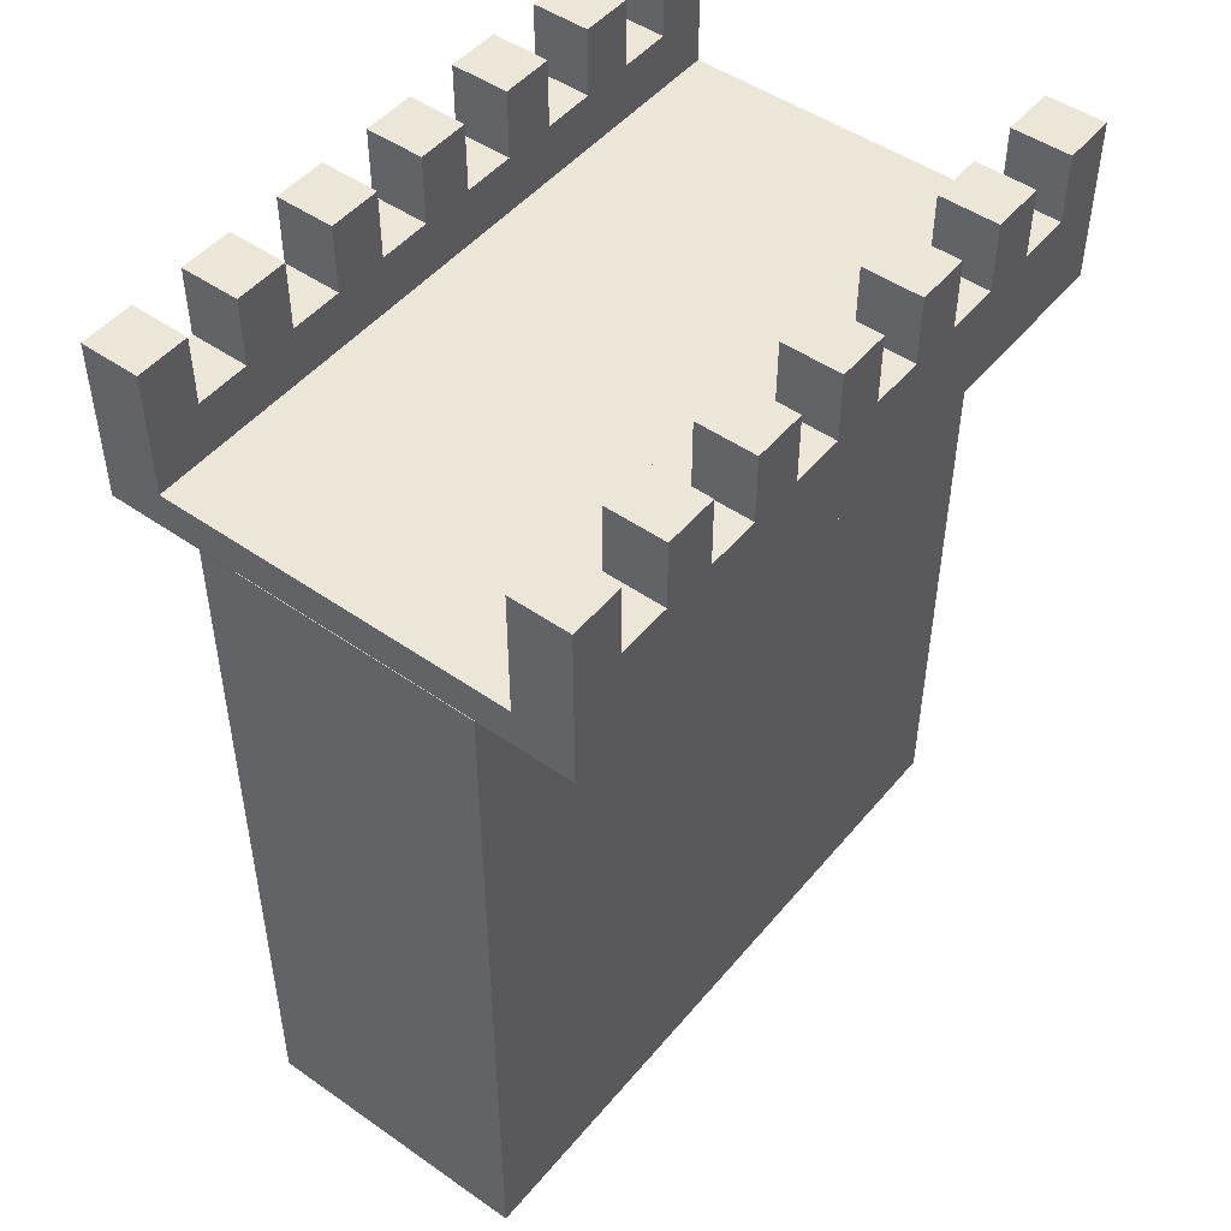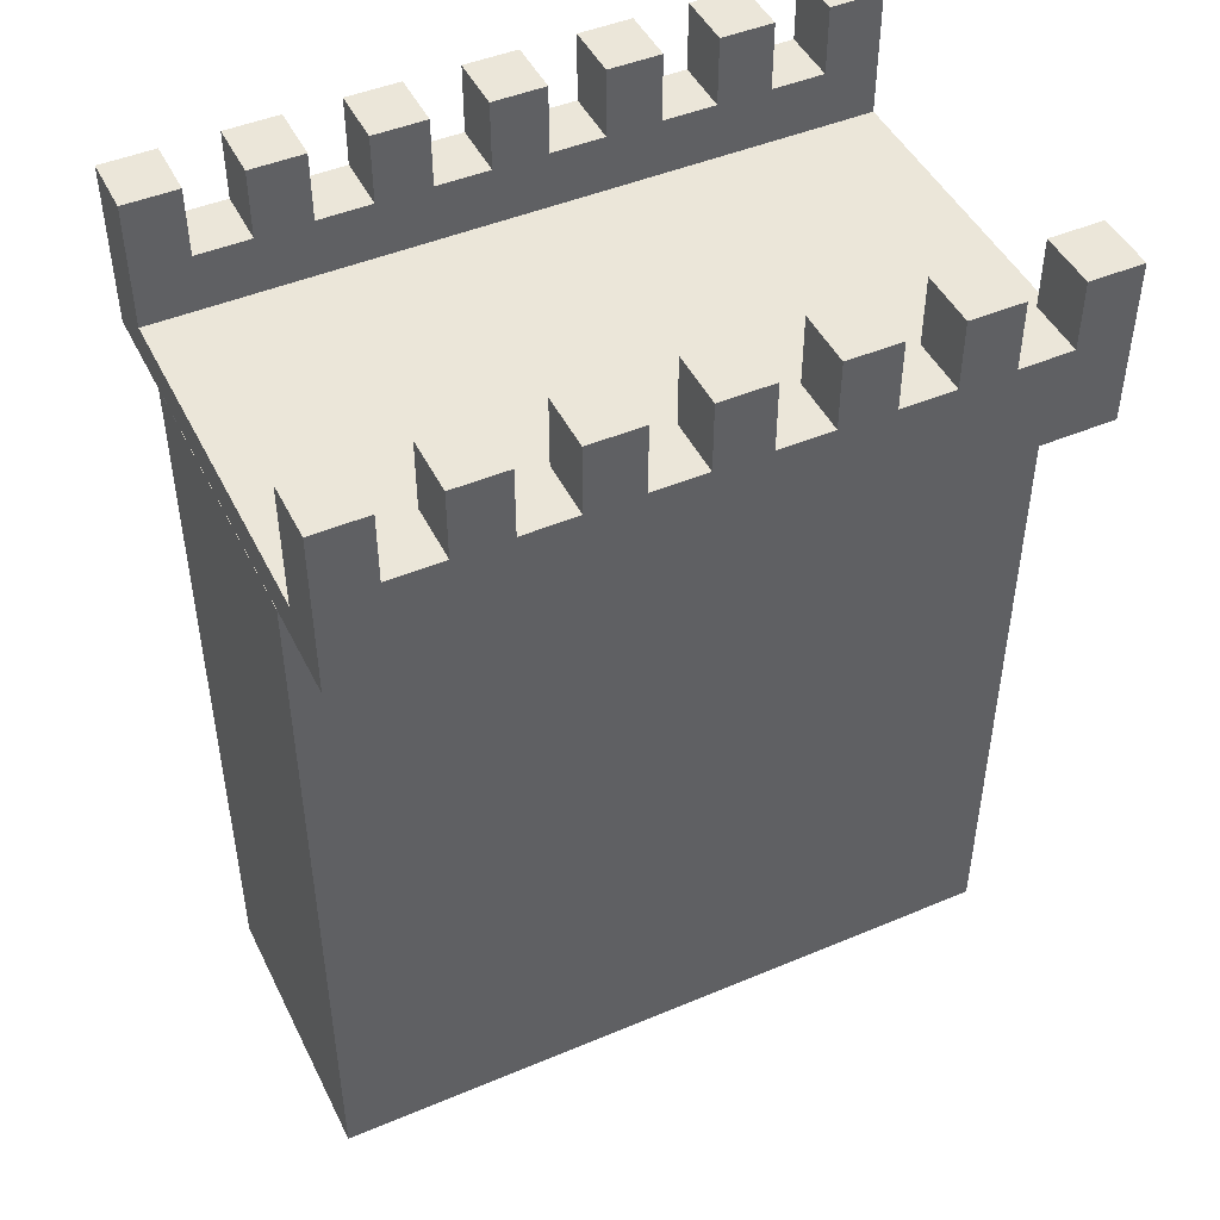
<metadata>
{"format":"obj","ext":"obj","renderer":"f3d","projection":"perspective","resolution":1024,"background":"white","views":[{"elev":48.7,"azim":127.9,"up":"+Y"},{"elev":46.7,"azim":-25.5,"up":"+Y"}]}
</metadata>
<code>
o Cube.004_Cube.017
v -2.5 0 1
v -2.5 5 1
v -2.5 0 -1
v -2.5 5 -1
v 2.5 0 1
v 2.5 5 1
v 2.5 0 -1
v 2.5 5 -1
f 1 2 4 3
f 3 4 8 7
f 7 8 6 5
f 5 6 2 1
f 3 7 5 1
f 8 4 2 6
o Cube.005_Cube.020
v -2.5 4.843 1
v -2.5 5.38 1
v -2.5 4.843 -1
v -2.5 5.38 -1
v 2.5 4.843 1
v 2.5 5.38 1
v 2.5 4.843 -1
v 2.5 5.38 -1
v 2.115 4.843 -1
v 1.731 4.843 -1
v 1.346 4.843 -1
v 0.9615 4.843 -1
v 0.5769 4.843 -1
v 0.1923 4.843 -1
v -0.1923 4.843 -1
v -0.5769 4.843 -1
v -0.9615 4.843 -1
v -1.346 4.843 -1
v -1.731 4.843 -1
v -2.115 4.843 -1
v -2.115 5.38 -1
v -1.731 5.38 -1
v -1.346 5.38 -1
v -0.9615 5.38 -1
v -0.5769 5.38 -1
v -0.1923 5.38 -1
v 0.1923 5.38 -1
v 0.5769 5.38 -1
v 0.9615 5.38 -1
v 1.346 5.38 -1
v 1.731 5.38 -1
v 2.115 5.38 -1
v -2.115 4.843 1
v -1.731 4.843 1
v -1.346 4.843 1
v -0.9615 4.843 1
v -0.5769 4.843 1
v -0.1923 4.843 1
v 0.1923 4.843 1
v 0.5769 4.843 1
v 0.9615 4.843 1
v 1.346 4.843 1
v 1.731 4.843 1
v 2.115 4.843 1
v 2.115 5.38 1
v 1.731 5.38 1
v 1.346 5.38 1
v 0.9615 5.38 1
v 0.5769 5.38 1
v 0.1923 5.38 1
v -0.1923 5.38 1
v -0.5769 5.38 1
v -0.9615 5.38 1
v -1.346 5.38 1
v -1.731 5.38 1
v -2.115 5.38 1
v 2.115 4.843 -1
v 1.731 4.843 -1
v 1.346 4.843 -1
v 0.9615 4.843 -1
v 0.5769 4.843 -1
v 0.1923 4.843 -1
v -0.1923 4.843 -1
v -0.5769 4.843 -1
v -0.9615 4.843 -1
v -1.346 4.843 -1
v -1.731 4.843 -1
v -2.115 4.843 -1
v -2.115 5.38 -1.4
v -1.731 5.38 -1.4
v -1.346 5.38 -1.4
v -0.9615 5.38 -1.4
v -0.5769 5.38 -1.4
v -0.1923 5.38 -1.4
v 0.1923 5.38 -1.4
v 0.5769 5.38 -1.4
v 0.9615 5.38 -1.4
v 1.346 5.38 -1.4
v 1.731 5.38 -1.4
v 2.115 5.38 -1.4
v -2.115 4.843 1
v -1.731 4.843 1
v -1.346 4.843 1
v -0.9615 4.843 1
v -0.5769 4.843 1
v -0.1923 4.843 1
v 0.1923 4.843 1
v 0.5769 4.843 1
v 0.9615 4.843 1
v 1.346 4.843 1
v 1.731 4.843 1
v 2.115 4.843 1
v 2.115 5.38 1.4
v 1.731 5.38 1.4
v 1.346 5.38 1.4
v 0.9615 5.38 1.4
v 0.5769 5.38 1.4
v 0.1923 5.38 1.4
v -0.1923 5.38 1.4
v -0.5769 5.38 1.4
v -0.9615 5.38 1.4
v -1.346 5.38 1.4
v -1.731 5.38 1.4
v -2.115 5.38 1.4
f 9 10 12 11
f 17 40 16 15
f 15 16 14 13
f 41 64 10 9
f 17 15 13 52
f 11 28 41 9
f 28 27 42 41
f 27 26 43 42
f 26 25 44 43
f 25 24 45 44
f 24 23 46 45
f 23 22 47 46
f 22 21 48 47
f 21 20 49 48
f 20 19 50 49
f 19 18 51 50
f 18 17 52 51
f 13 14 53 52
f 45 46 94 93
f 51 54 55 50
f 31 32 80 79
f 49 56 57 48
f 42 63 111 90
f 47 58 59 46
f 40 17 65 88
f 45 60 61 44
f 17 18 66 65
f 43 62 63 42
f 57 58 106 105
f 11 12 29 28
f 62 43 91 110
f 27 30 31 26
f 43 44 92 91
f 25 32 33 24
f 18 39 87 66
f 23 34 35 22
f 29 30 78 77
f 21 36 37 20
f 44 61 109 92
f 19 38 39 18
f 38 19 67 86
f 100 101 102 99
f 98 103 104 97
f 96 105 106 95
f 94 107 108 93
f 92 109 110 91
f 90 111 112 89
f 76 77 78 75
f 74 79 80 73
f 72 81 82 71
f 70 83 84 69
f 68 85 86 67
f 66 87 88 65
f 64 41 89 112
f 59 60 108 107
f 19 20 68 67
f 28 29 77 76
f 33 34 82 81
f 47 48 96 95
f 30 27 75 78
f 61 62 110 109
f 52 53 101 100
f 21 22 70 69
f 26 31 79 74
f 35 36 84 83
f 54 51 99 102
f 49 50 98 97
f 32 25 73 80
f 63 64 112 111
f 50 55 103 98
f 23 24 72 71
f 24 33 81 72
f 37 38 86 85
f 56 49 97 104
f 51 52 100 99
f 34 23 71 82
f 48 57 105 96
f 25 26 74 73
f 22 35 83 70
f 39 40 88 87
f 58 47 95 106
f 53 54 102 101
f 36 21 69 84
f 46 59 107 94
f 27 28 76 75
f 20 37 85 68
f 41 42 90 89
f 60 45 93 108
f 55 56 104 103
o Cube.006_Cube.021
v -2.5 5.385 1.683
v -2.5 5.656 1.683
v -2.5 5.385 -1.683
v -2.5 5.656 -1.683
v 2.5 5.385 1.683
v 2.5 5.656 1.683
v 2.5 5.385 -1.683
v 2.5 5.656 -1.683
v 2.115 5.385 -1.683
v 1.731 5.385 -1.683
v 1.346 5.385 -1.683
v 0.9615 5.385 -1.683
v 0.5769 5.385 -1.683
v 0.1923 5.385 -1.683
v -0.1923 5.385 -1.683
v -0.5769 5.385 -1.683
v -0.9615 5.385 -1.683
v -1.346 5.385 -1.683
v -1.731 5.385 -1.683
v -2.115 5.385 -1.683
v -2.115 5.656 -1.683
v -1.731 5.656 -1.683
v -1.346 5.656 -1.683
v -0.9615 5.656 -1.683
v -0.5769 5.656 -1.683
v -0.1923 5.656 -1.683
v 0.1923 5.656 -1.683
v 0.5769 5.656 -1.683
v 0.9615 5.656 -1.683
v 1.346 5.656 -1.683
v 1.731 5.656 -1.683
v 2.115 5.656 -1.683
v -2.115 5.385 1.683
v -1.731 5.385 1.683
v -1.346 5.385 1.683
v -0.9615 5.385 1.683
v -0.5769 5.385 1.683
v -0.1923 5.385 1.683
v 0.1923 5.385 1.683
v 0.5769 5.385 1.683
v 0.9615 5.385 1.683
v 1.346 5.385 1.683
v 1.731 5.385 1.683
v 2.115 5.385 1.683
v 2.115 5.656 1.683
v 1.731 5.656 1.683
v 1.346 5.656 1.683
v 0.9615 5.656 1.683
v 0.5769 5.656 1.683
v 0.1923 5.656 1.683
v -0.1923 5.656 1.683
v -0.5769 5.656 1.683
v -0.9615 5.656 1.683
v -1.346 5.656 1.683
v -1.731 5.656 1.683
v -2.115 5.656 1.683
v -2.5 5.385 -1.262
v -2.5 5.385 -0.8413
v -2.5 5.385 -0.4207
v -2.5 5.385 0
v -2.5 5.385 0.4207
v -2.5 5.385 0.8413
v -2.5 5.385 1.262
v -2.5 5.656 1.262
v -2.5 5.656 0.8413
v -2.5 5.656 0.4207
v -2.5 5.656 -0
v -2.5 5.656 -0.4207
v -2.5 5.656 -0.8413
v -2.5 5.656 -1.262
v 2.5 5.385 1.262
v 2.5 5.385 0.8413
v 2.5 5.385 0.4207
v 2.5 5.385 -0
v 2.5 5.385 -0.4207
v 2.5 5.385 -0.8413
v 2.5 5.385 -1.262
v 2.5 5.656 -1.262
v 2.5 5.656 -0.8413
v 2.5 5.656 -0.4207
v 2.5 5.656 0
v 2.5 5.656 0.4207
v 2.5 5.656 0.8413
v 2.5 5.656 1.262
v 2.115 5.656 -1.262
v 2.115 5.656 -0.8413
v 2.115 5.656 -0.4207
v 2.115 5.656 0
v 2.115 5.656 0.4207
v 2.115 5.656 0.8413
v 2.115 5.656 1.262
v 1.731 5.656 -1.262
v 1.731 5.656 -0.8413
v 1.731 5.656 -0.4207
v 1.731 5.656 0
v 1.731 5.656 0.4207
v 1.731 5.656 0.8413
v 1.731 5.656 1.262
v 1.346 5.656 -1.262
v 1.346 5.656 -0.8413
v 1.346 5.656 -0.4207
v 1.346 5.656 0
v 1.346 5.656 0.4207
v 1.346 5.656 0.8413
v 1.346 5.656 1.262
v 0.9615 5.656 -1.262
v 0.9615 5.656 -0.8413
v 0.9615 5.656 -0.4207
v 0.9615 5.656 0
v 0.9615 5.656 0.4207
v 0.9615 5.656 0.8413
v 0.9615 5.656 1.262
v 0.5769 5.656 -1.262
v 0.5769 5.656 -0.8413
v 0.5769 5.656 -0.4207
v 0.5769 5.656 0
v 0.5769 5.656 0.4207
v 0.5769 5.656 0.8413
v 0.5769 5.656 1.262
v 0.1923 5.656 -1.262
v 0.1923 5.656 -0.8413
v 0.1923 5.656 -0.4207
v 0.1923 5.656 0
v 0.1923 5.656 0.4207
v 0.1923 5.656 0.8413
v 0.1923 5.656 1.262
v -0.1923 5.656 -1.262
v -0.1923 5.656 -0.8413
v -0.1923 5.656 -0.4207
v -0.1923 5.656 0
v -0.1923 5.656 0.4207
v -0.1923 5.656 0.8413
v -0.1923 5.656 1.262
v -0.5769 5.656 -1.262
v -0.5769 5.656 -0.8413
v -0.5769 5.656 -0.4207
v -0.5769 5.656 0
v -0.5769 5.656 0.4207
v -0.5769 5.656 0.8413
v -0.5769 5.656 1.262
v -0.9615 5.656 -1.262
v -0.9615 5.656 -0.8413
v -0.9615 5.656 -0.4207
v -0.9615 5.656 0
v -0.9615 5.656 0.4207
v -0.9615 5.656 0.8413
v -0.9615 5.656 1.262
v -1.346 5.656 -1.262
v -1.346 5.656 -0.8413
v -1.346 5.656 -0.4207
v -1.346 5.656 0
v -1.346 5.656 0.4207
v -1.346 5.656 0.8413
v -1.346 5.656 1.262
v -1.731 5.656 -1.262
v -1.731 5.656 -0.8413
v -1.731 5.656 -0.4207
v -1.731 5.656 0
v -1.731 5.656 0.4207
v -1.731 5.656 0.8413
v -1.731 5.656 1.262
v -2.115 5.656 -1.262
v -2.115 5.656 -0.8413
v -2.115 5.656 -0.4207
v -2.115 5.656 0
v -2.115 5.656 0.4207
v -2.115 5.656 0.8413
v -2.115 5.656 1.262
v -2.115 5.385 -1.262
v -2.115 5.385 -0.8413
v -2.115 5.385 -0.4207
v -2.115 5.385 0
v -2.115 5.385 0.4207
v -2.115 5.385 0.8413
v -2.115 5.385 1.262
v -1.731 5.385 -1.262
v -1.731 5.385 -0.8413
v -1.731 5.385 -0.4207
v -1.731 5.385 0
v -1.731 5.385 0.4207
v -1.731 5.385 0.8413
v -1.731 5.385 1.262
v -1.346 5.385 -1.262
v -1.346 5.385 -0.8413
v -1.346 5.385 -0.4207
v -1.346 5.385 0
v -1.346 5.385 0.4207
v -1.346 5.385 0.8413
v -1.346 5.385 1.262
v -0.9615 5.385 -1.262
v -0.9615 5.385 -0.8413
v -0.9615 5.385 -0.4207
v -0.9615 5.385 0
v -0.9615 5.385 0.4207
v -0.9615 5.385 0.8413
v -0.9615 5.385 1.262
v -0.5769 5.385 -1.262
v -0.5769 5.385 -0.8413
v -0.5769 5.385 -0.4207
v -0.5769 5.385 0
v -0.5769 5.385 0.4207
v -0.5769 5.385 0.8413
v -0.5769 5.385 1.262
v -0.1923 5.385 -1.262
v -0.1923 5.385 -0.8413
v -0.1923 5.385 -0.4207
v -0.1923 5.385 0
v -0.1923 5.385 0.4207
v -0.1923 5.385 0.8413
v -0.1923 5.385 1.262
v 0.1923 5.385 -1.262
v 0.1923 5.385 -0.8413
v 0.1923 5.385 -0.4207
v 0.1923 5.385 0
v 0.1923 5.385 0.4207
v 0.1923 5.385 0.8413
v 0.1923 5.385 1.262
v 0.5769 5.385 -1.262
v 0.5769 5.385 -0.8413
v 0.5769 5.385 -0.4207
v 0.5769 5.385 0
v 0.5769 5.385 0.4207
v 0.5769 5.385 0.8413
v 0.5769 5.385 1.262
v 0.9615 5.385 -1.262
v 0.9615 5.385 -0.8413
v 0.9615 5.385 -0.4207
v 0.9615 5.385 0
v 0.9615 5.385 0.4207
v 0.9615 5.385 0.8413
v 0.9615 5.385 1.262
v 1.346 5.385 -1.262
v 1.346 5.385 -0.8413
v 1.346 5.385 -0.4207
v 1.346 5.385 0
v 1.346 5.385 0.4207
v 1.346 5.385 0.8413
v 1.346 5.385 1.262
v 1.731 5.385 -1.262
v 1.731 5.385 -0.8413
v 1.731 5.385 -0.4207
v 1.731 5.385 0
v 1.731 5.385 0.4207
v 1.731 5.385 0.8413
v 1.731 5.385 1.262
v 2.115 5.385 -1.262
v 2.115 5.385 -0.8413
v 2.115 5.385 -0.4207
v 2.115 5.385 0
v 2.115 5.385 0.4207
v 2.115 5.385 0.8413
v 2.115 5.385 1.262
v -2.5 6.066 -1.262
v -2.5 6.066 -1.683
v 2.115 6.066 -1.683
v 2.5 6.066 -1.683
v 2.5 6.066 1.262
v 2.5 6.066 1.683
v -2.115 6.066 1.683
v -2.5 6.066 1.683
v -2.115 6.066 -1.683
v -1.731 6.066 -1.683
v -1.346 6.066 -1.683
v -0.9615 6.066 -1.683
v -0.5769 6.066 -1.683
v -0.1923 6.066 -1.683
v 0.1923 6.066 -1.683
v 0.5769 6.066 -1.683
v 0.9615 6.066 -1.683
v 1.346 6.066 -1.683
v 1.731 6.066 -1.683
v 2.115 6.066 1.683
v 1.731 6.066 1.683
v 1.346 6.066 1.683
v 0.9615 6.066 1.683
v 0.5769 6.066 1.683
v 0.1923 6.066 1.683
v -0.1923 6.066 1.683
v -0.5769 6.066 1.683
v -0.9615 6.066 1.683
v -1.346 6.066 1.683
v -1.731 6.066 1.683
v 2.115 6.066 1.262
v 1.731 6.066 1.262
v 1.346 6.066 1.262
v 0.9615 6.066 1.262
v 0.5769 6.066 1.262
v 0.1923 6.066 1.262
v -0.1923 6.066 1.262
v -0.5769 6.066 1.262
v -0.9615 6.066 1.262
v -1.346 6.066 1.262
v -1.731 6.066 1.262
v -2.115 6.066 1.262
v -2.5 6.066 1.262
v 2.5 6.066 -1.262
v 2.115 6.066 -1.262
v 1.731 6.066 -1.262
v 1.346 6.066 -1.262
v 0.9615 6.066 -1.262
v 0.5769 6.066 -1.262
v 0.1923 6.066 -1.262
v -0.1923 6.066 -1.262
v -0.5769 6.066 -1.262
v -0.9615 6.066 -1.262
v -1.346 6.066 -1.262
v -1.731 6.066 -1.262
v -2.115 6.066 -1.262
v -2.5 6.561 -1.262
v -2.5 6.561 -1.683
v 2.115 6.561 -1.683
v 2.5 6.561 -1.683
v 2.5 6.561 1.262
v 2.5 6.561 1.683
v -2.115 6.561 1.683
v -2.5 6.561 1.683
v -2.115 6.561 -1.683
v -1.731 6.561 -1.683
v -1.346 6.561 -1.683
v -0.9615 6.561 -1.683
v -0.5769 6.561 -1.683
v -0.1923 6.561 -1.683
v 0.1923 6.561 -1.683
v 0.5769 6.561 -1.683
v 0.9615 6.561 -1.683
v 1.346 6.561 -1.683
v 1.731 6.561 -1.683
v 2.115 6.561 1.683
v 1.731 6.561 1.683
v 1.346 6.561 1.683
v 0.9615 6.561 1.683
v 0.5769 6.561 1.683
v 0.1923 6.561 1.683
v -0.1923 6.561 1.683
v -0.5769 6.561 1.683
v -0.9615 6.561 1.683
v -1.346 6.561 1.683
v -1.731 6.561 1.683
v 2.115 6.561 1.262
v 1.731 6.561 1.262
v 1.346 6.561 1.262
v 0.9615 6.561 1.262
v 0.5769 6.561 1.262
v 0.1923 6.561 1.262
v -0.1923 6.561 1.262
v -0.5769 6.561 1.262
v -0.9615 6.561 1.262
v -1.346 6.561 1.262
v -1.731 6.561 1.262
v -2.115 6.561 1.262
v -2.5 6.561 1.262
v 2.5 6.561 -1.262
v 2.115 6.561 -1.262
v 1.731 6.561 -1.262
v 1.346 6.561 -1.262
v 0.9615 6.561 -1.262
v 0.5769 6.561 -1.262
v 0.1923 6.561 -1.262
v -0.1923 6.561 -1.262
v -0.5769 6.561 -1.262
v -0.9615 6.561 -1.262
v -1.346 6.561 -1.262
v -1.731 6.561 -1.262
v -2.115 6.561 -1.262
f 169 182 116 115
f 121 144 120 119
f 183 196 118 117
f 145 168 114 113
f 364 183 117 156
f 135 134 374 375
f 161 160 387 388
f 196 203 395 369
f 134 133 373 374
f 160 159 386 387
f 218 211 411 412
f 190 120 368 408
f 133 116 366 373
f 224 231 399 398
f 159 158 385 386
f 246 239 415 416
f 158 157 384 385
f 252 259 403 402
f 175 287 145 113
f 287 294 146 145
f 294 301 147 146
f 301 308 148 147
f 308 315 149 148
f 315 322 150 149
f 322 329 151 150
f 329 336 152 151
f 336 343 153 152
f 343 350 154 153
f 350 357 155 154
f 357 364 156 155
f 117 118 157 156
f 156 157 158 155
f 155 158 159 154
f 154 159 160 153
f 153 160 161 152
f 152 161 162 151
f 151 162 163 150
f 150 163 164 149
f 149 164 165 148
f 148 165 166 147
f 147 166 167 146
f 146 167 168 145
f 115 116 133 132
f 132 133 134 131
f 131 134 135 130
f 130 135 136 129
f 129 136 137 128
f 128 137 138 127
f 127 138 139 126
f 126 139 140 125
f 125 140 141 124
f 124 141 142 123
f 123 142 143 122
f 122 143 144 121
f 122 121 358 351
f 351 358 359 352
f 352 359 360 353
f 353 360 361 354
f 354 361 362 355
f 355 362 363 356
f 356 363 364 357
f 123 122 351 344
f 344 351 352 345
f 345 352 353 346
f 346 353 354 347
f 347 354 355 348
f 348 355 356 349
f 349 356 357 350
f 124 123 344 337
f 337 344 345 338
f 338 345 346 339
f 339 346 347 340
f 340 347 348 341
f 341 348 349 342
f 342 349 350 343
f 125 124 337 330
f 330 337 338 331
f 331 338 339 332
f 332 339 340 333
f 333 340 341 334
f 334 341 342 335
f 335 342 343 336
f 126 125 330 323
f 323 330 331 324
f 324 331 332 325
f 325 332 333 326
f 326 333 334 327
f 327 334 335 328
f 328 335 336 329
f 127 126 323 316
f 316 323 324 317
f 317 324 325 318
f 318 325 326 319
f 319 326 327 320
f 320 327 328 321
f 321 328 329 322
f 128 127 316 309
f 309 316 317 310
f 310 317 318 311
f 311 318 319 312
f 312 319 320 313
f 313 320 321 314
f 314 321 322 315
f 129 128 309 302
f 302 309 310 303
f 303 310 311 304
f 304 311 312 305
f 305 312 313 306
f 306 313 314 307
f 307 314 315 308
f 130 129 302 295
f 295 302 303 296
f 296 303 304 297
f 297 304 305 298
f 298 305 306 299
f 299 306 307 300
f 300 307 308 301
f 131 130 295 288
f 288 295 296 289
f 289 296 297 290
f 290 297 298 291
f 291 298 299 292
f 292 299 300 293
f 293 300 301 294
f 132 131 288 281
f 281 288 289 282
f 282 289 290 283
f 283 290 291 284
f 284 291 292 285
f 285 292 293 286
f 286 293 294 287
f 115 132 281 169
f 169 281 282 170
f 170 282 283 171
f 171 283 284 172
f 172 284 285 173
f 173 285 286 174
f 174 286 287 175
f 157 118 370 384
f 267 274 275 268
f 268 275 276 269
f 269 276 277 270
f 270 277 278 271
f 271 278 279 272
f 272 279 280 273
f 274 267 419 420
f 260 267 268 261
f 261 268 269 262
f 262 269 270 263
f 263 270 271 264
f 264 271 272 265
f 265 272 273 266
f 197 190 408 409
f 253 260 261 254
f 254 261 262 255
f 255 262 263 256
f 256 263 264 257
f 257 264 265 258
f 258 265 266 259
f 203 210 396 395
f 246 253 254 247
f 247 254 255 248
f 248 255 256 249
f 249 256 257 250
f 250 257 258 251
f 251 258 259 252
f 225 218 412 413
f 239 246 247 240
f 240 247 248 241
f 241 248 249 242
f 242 249 250 243
f 243 250 251 244
f 244 251 252 245
f 231 238 400 399
f 232 239 240 233
f 233 240 241 234
f 234 241 242 235
f 235 242 243 236
f 236 243 244 237
f 237 244 245 238
f 253 246 416 417
f 225 232 233 226
f 226 233 234 227
f 227 234 235 228
f 228 235 236 229
f 229 236 237 230
f 230 237 238 231
f 259 266 404 403
f 218 225 226 219
f 219 226 227 220
f 220 227 228 221
f 221 228 229 222
f 222 229 230 223
f 223 230 231 224
f 204 197 409 410
f 211 218 219 212
f 212 219 220 213
f 213 220 221 214
f 214 221 222 215
f 215 222 223 216
f 216 223 224 217
f 210 217 397 396
f 204 211 212 205
f 205 212 213 206
f 206 213 214 207
f 207 214 215 208
f 208 215 216 209
f 209 216 217 210
f 114 168 371 372
f 197 204 205 198
f 198 205 206 199
f 199 206 207 200
f 200 207 208 201
f 201 208 209 202
f 202 209 210 203
f 232 225 413 414
f 190 197 198 191
f 191 198 199 192
f 192 199 200 193
f 193 200 201 194
f 194 201 202 195
f 195 202 203 196
f 176 114 372 407
f 274 182 181 275
f 275 181 180 276
f 276 180 179 277
f 277 179 178 278
f 278 178 177 279
f 279 177 176 280
f 121 119 189 358
f 358 189 188 359
f 359 188 187 360
f 360 187 186 361
f 361 186 185 362
f 362 185 184 363
f 363 184 183 364
f 119 120 190 189
f 189 190 191 188
f 188 191 192 187
f 187 192 193 186
f 186 193 194 185
f 185 194 195 184
f 184 195 196 183
f 113 114 176 175
f 175 176 177 174
f 174 177 178 173
f 173 178 179 172
f 172 179 180 171
f 171 180 181 170
f 170 181 182 169
f 383 382 438 439
f 407 372 428 463
f 395 396 385 384
f 371 406 462 427
f 397 398 387 386
f 400 401 457 456
f 399 400 389 388
f 381 380 436 437
f 401 402 391 390
f 405 394 450 461
f 403 404 393 392
f 415 414 470 471
f 405 406 371 394
f 374 373 420 419
f 393 404 460 449
f 376 375 418 417
f 379 378 434 435
f 378 377 416 415
f 403 392 448 459
f 380 379 414 413
f 391 402 458 447
f 382 381 412 411
f 402 403 459 458
f 367 383 410 409
f 377 376 432 433
f 401 390 446 457
f 182 274 420 365
f 162 161 388 389
f 136 135 375 376
f 273 280 406 405
f 163 162 389 390
f 137 136 376 377
f 267 260 418 419
f 116 182 365 366
f 164 163 390 391
f 245 252 402 401
f 138 137 377 378
f 165 164 391 392
f 239 232 414 415
f 139 138 378 379
f 217 224 398 397
f 166 165 392 393
f 140 139 379 380
f 120 144 367 368
f 211 204 410 411
f 167 166 393 394
f 141 140 380 381
f 280 176 407 406
f 168 167 394 371
f 142 141 381 382
f 143 142 382 383
f 118 196 369 370
f 266 273 405 404
f 144 143 383 367
f 260 253 417 418
f 238 245 401 400
f 462 463 428 427
f 425 451 440 426
f 452 453 442 441
f 454 455 444 443
f 456 457 446 445
f 458 459 448 447
f 460 461 450 449
f 431 430 475 474
f 433 432 473 472
f 435 434 471 470
f 437 436 469 468
f 439 438 467 466
f 424 423 465 464
f 429 422 421 476
f 408 368 424 464
f 413 412 468 469
f 367 409 465 423
f 384 370 426 440
f 398 399 455 454
f 410 383 439 466
f 382 411 467 438
f 386 385 441 442
f 412 381 437 468
f 411 410 466 467
f 380 413 469 436
f 388 387 443 444
f 396 397 453 452
f 414 379 435 470
f 378 415 471 434
f 390 389 445 446
f 416 377 433 472
f 409 408 464 465
f 376 417 473 432
f 392 391 447 448
f 369 395 451 425
f 418 375 431 474
f 365 420 476 421
f 374 419 475 430
f 394 393 449 450
f 366 365 421 422
f 406 407 463 462
f 420 373 429 476
f 368 367 423 424
f 395 384 440 451
f 370 369 425 426
f 385 396 452 441
f 372 371 427 428
f 419 418 474 475
f 397 386 442 453
f 373 366 422 429
f 404 405 461 460
f 387 398 454 443
f 399 388 444 455
f 375 374 430 431
f 389 400 456 445
f 417 416 472 473

</code>
